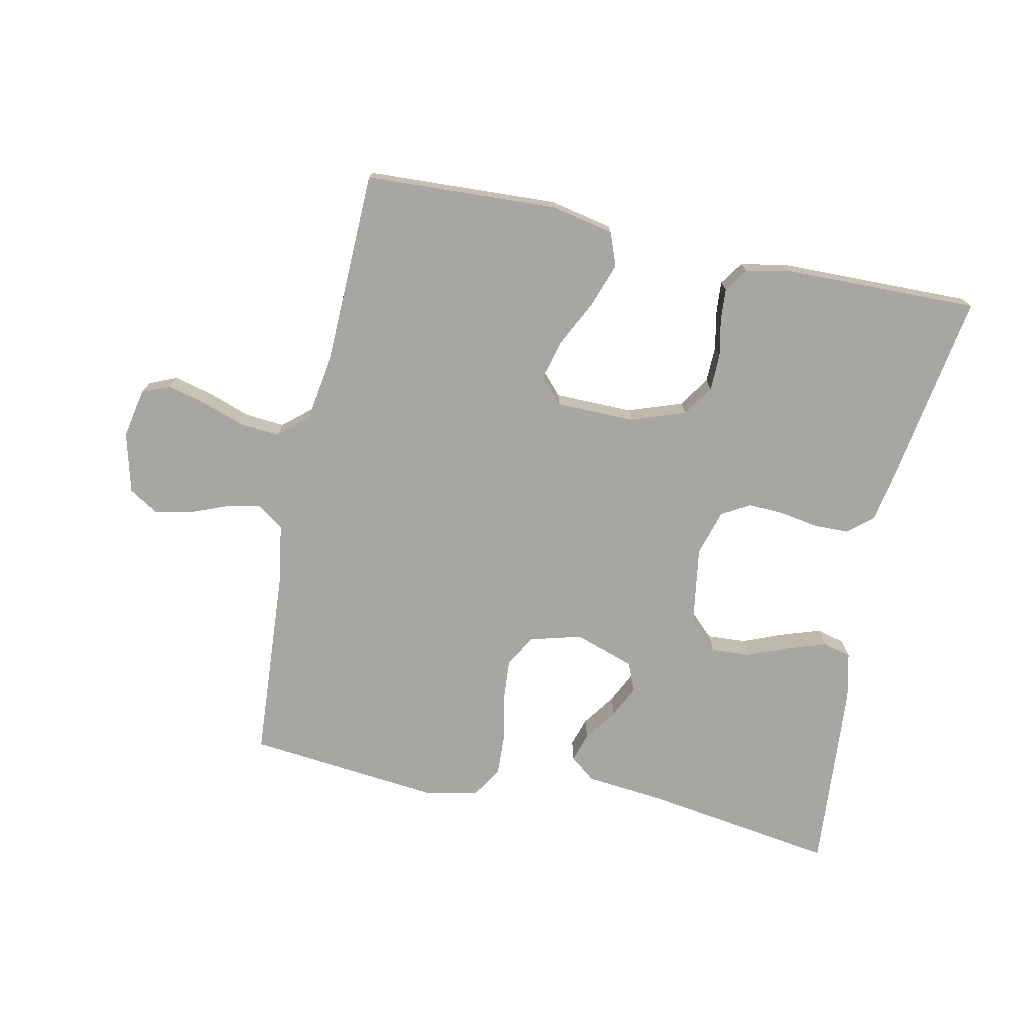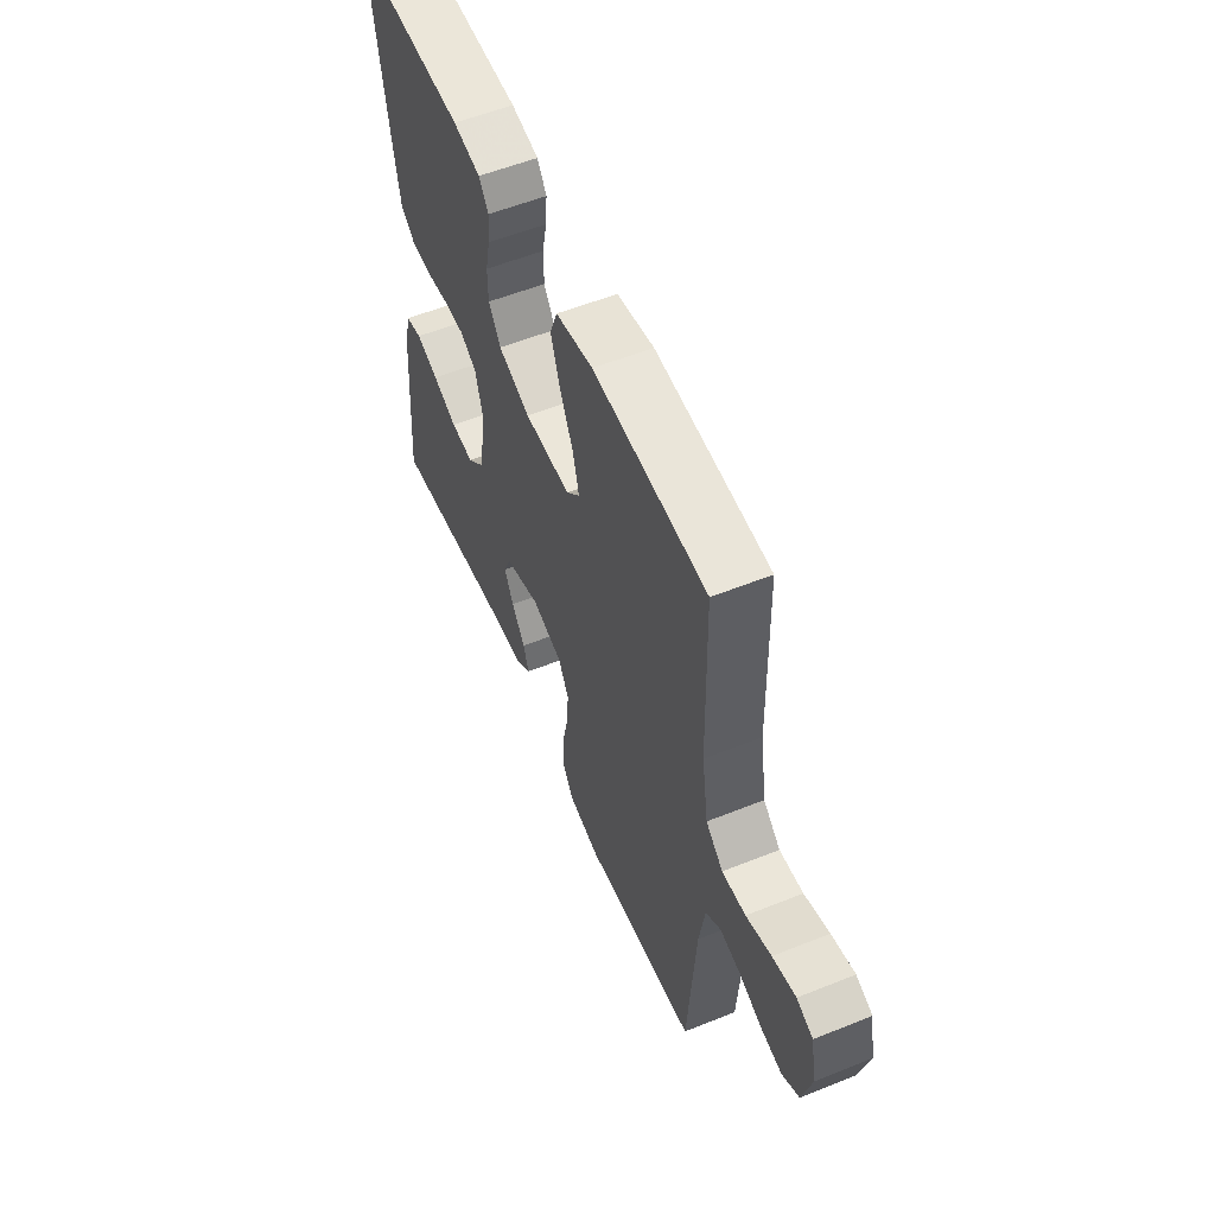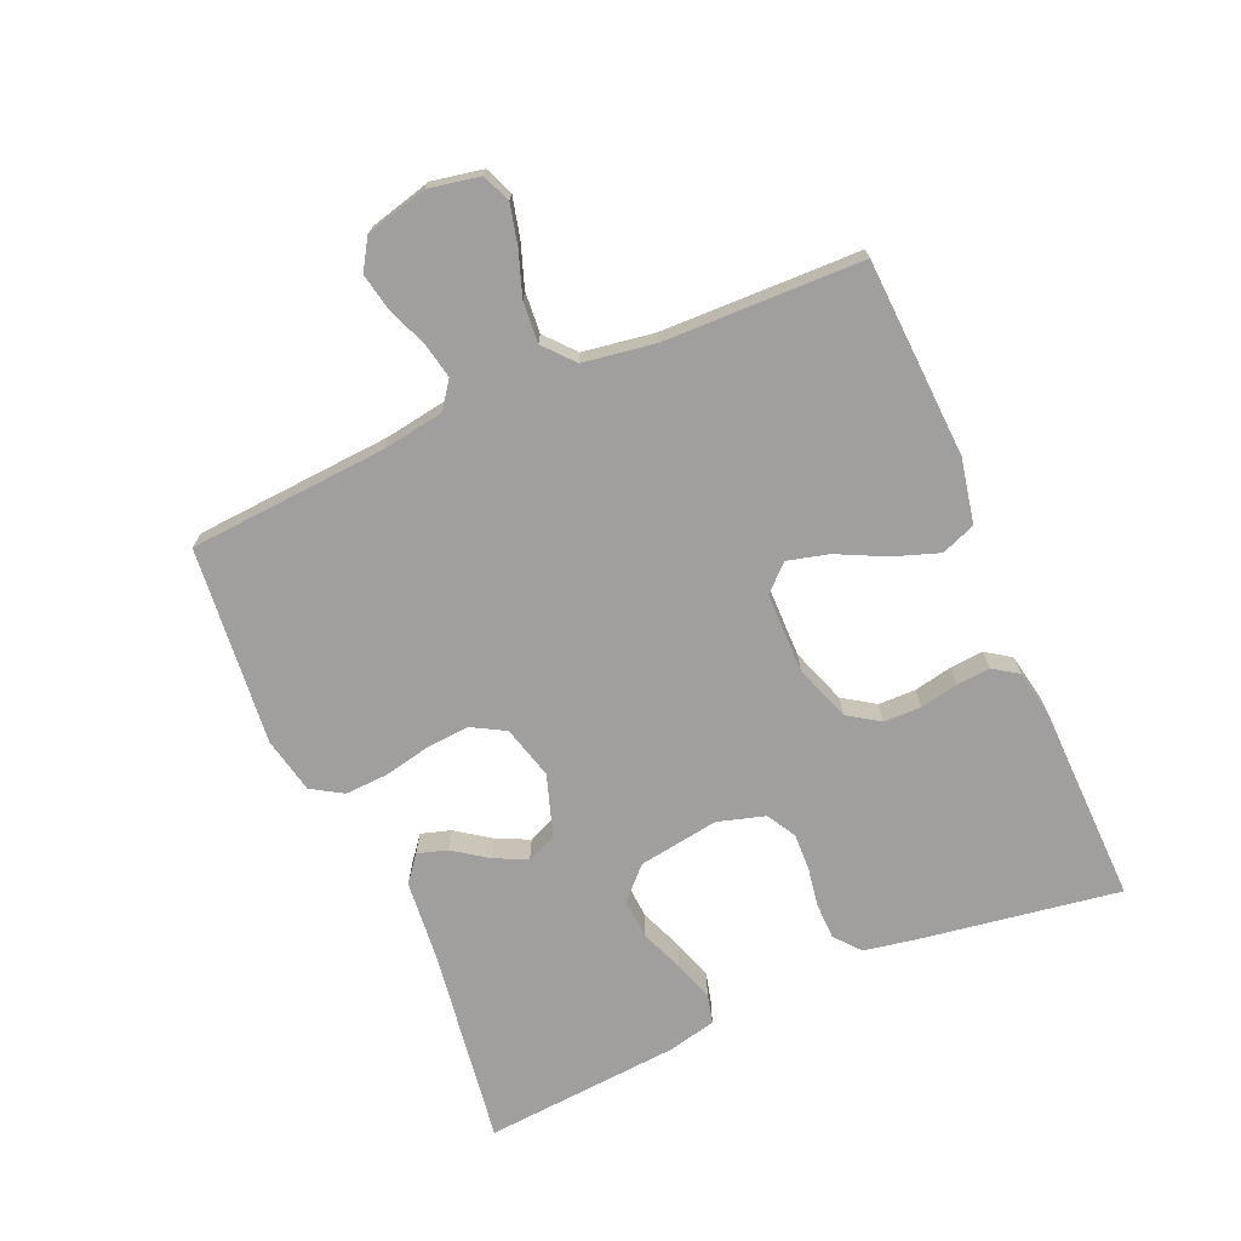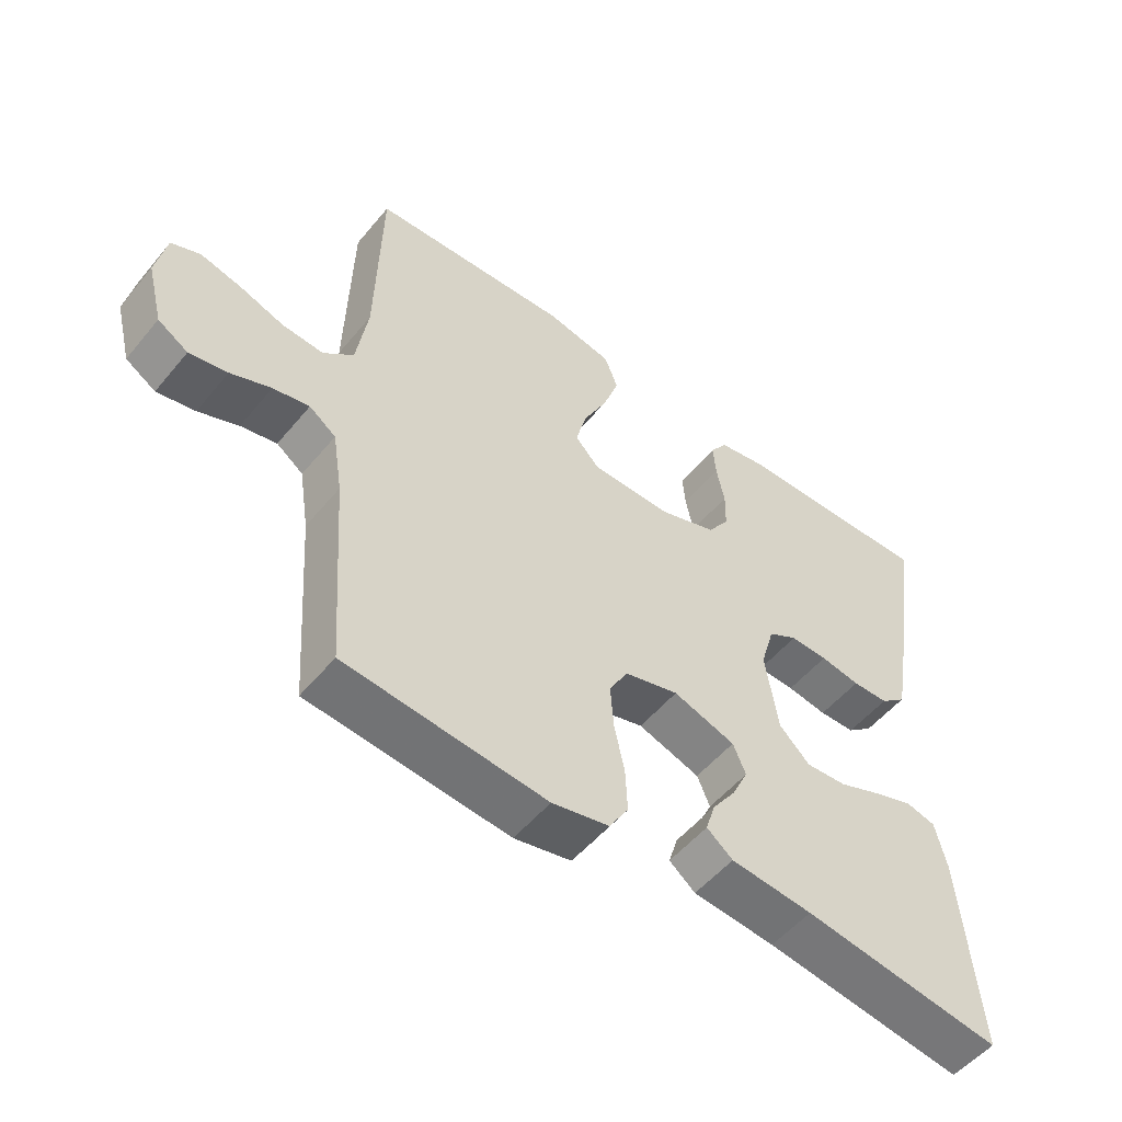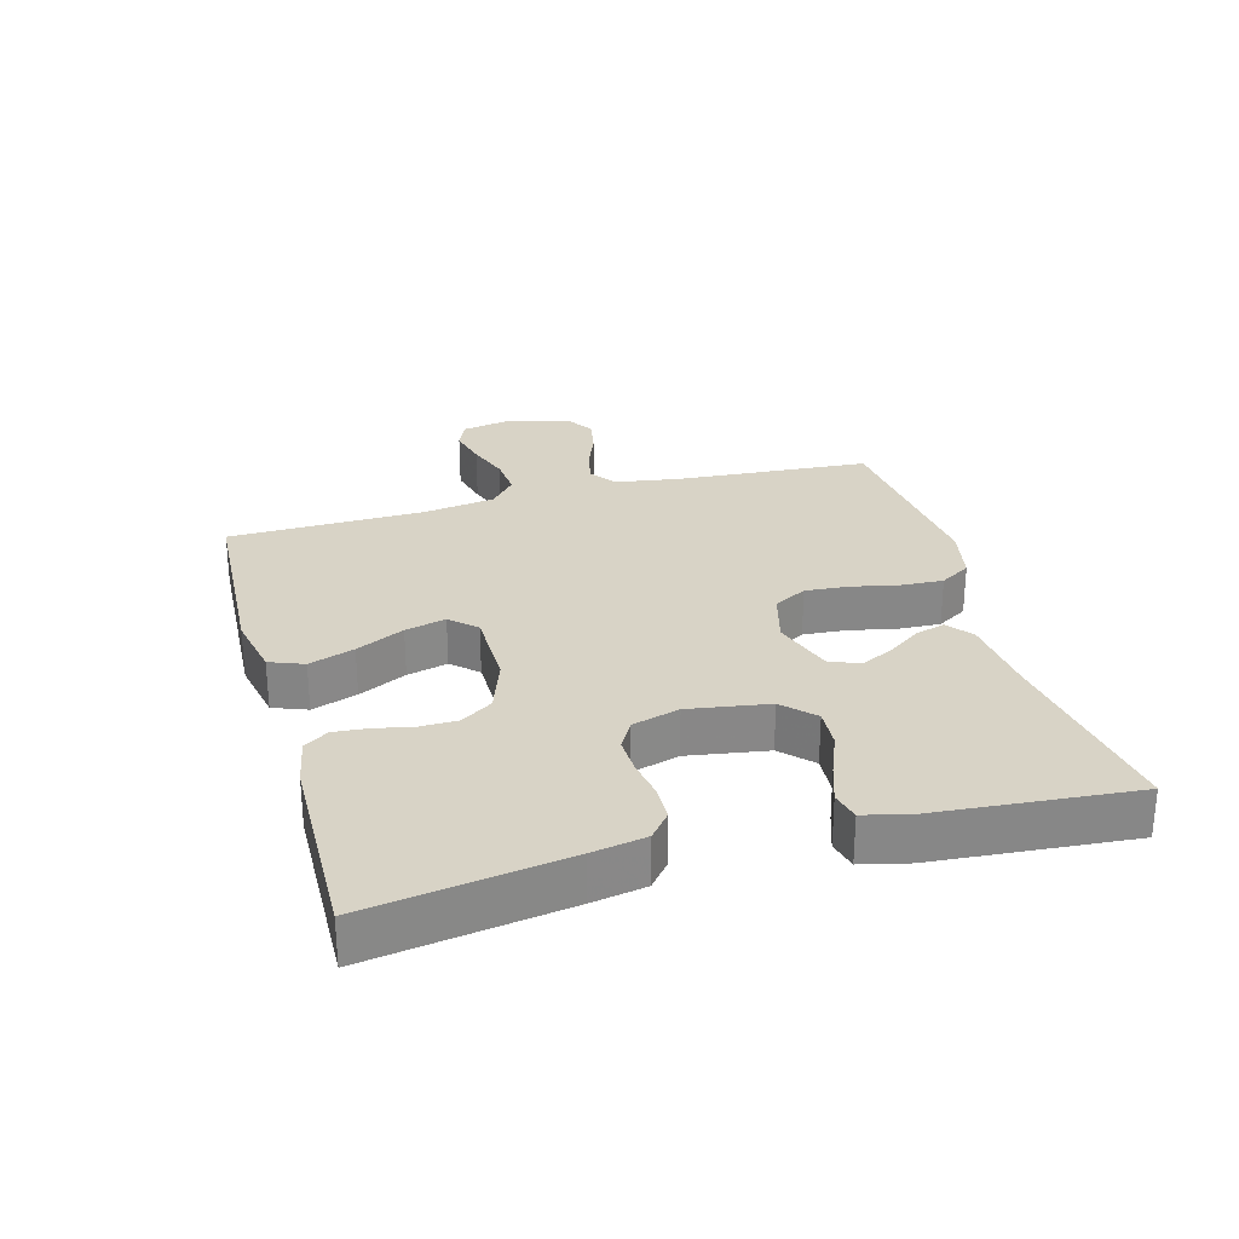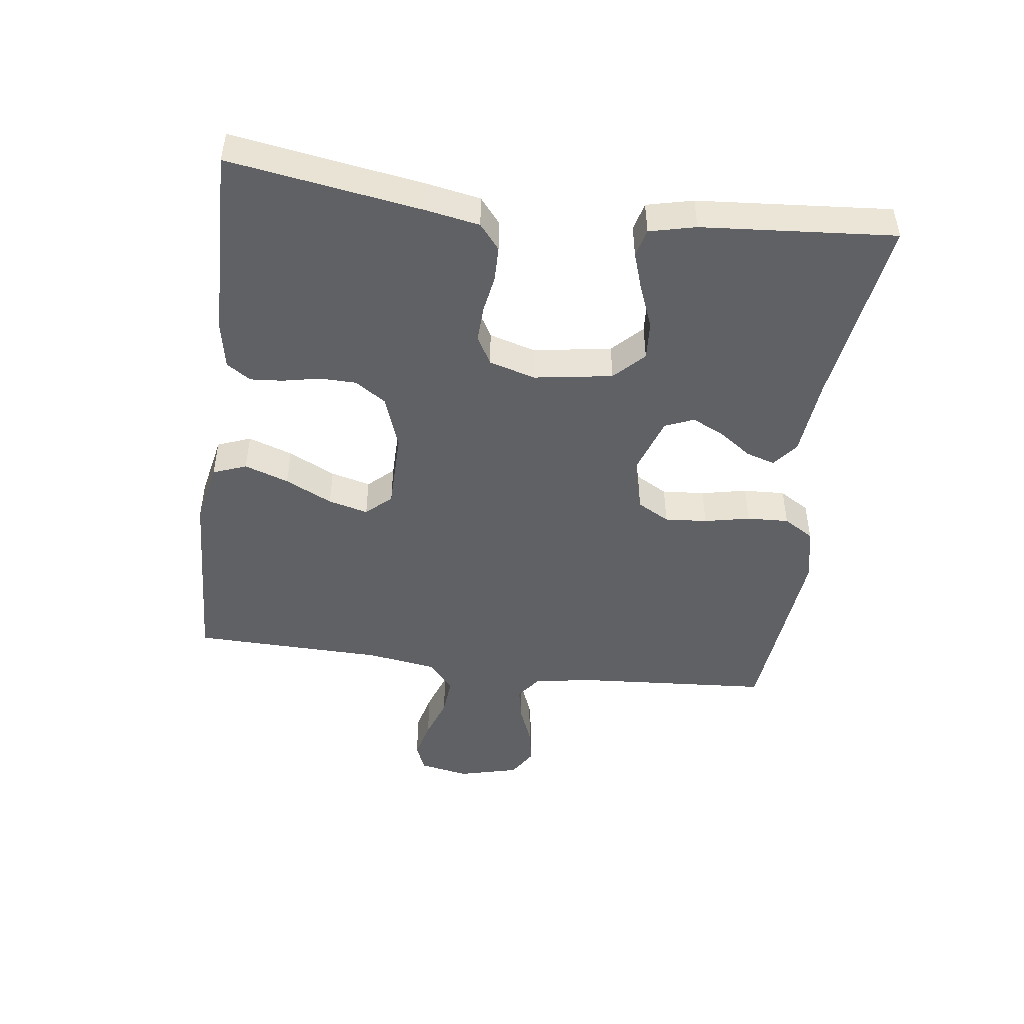
<metadata>
{"format":"obj","ext":"obj","renderer":"f3d","projection":"perspective","resolution":1024,"background":"white","views":[{"elev":-74.1,"azim":-12.0,"up":"+Y"},{"elev":56.1,"azim":-112.8,"up":"+Z"},{"elev":-71.3,"azim":-66.5,"up":"+Y"},{"elev":-52.9,"azim":-38.5,"up":"+Z"},{"elev":27.8,"azim":74.6,"up":"+Y"},{"elev":-47.3,"azim":82.5,"up":"+Y"}]}
</metadata>
<code>
v 0.5 0.07 -0.5
v 0.2 0.07 -0.456
v 0.077 0.07 -0.444
v 0.038 0.07 -0.413
v 0.052 0.07 -0.368
v 0.088 0.07 -0.317
v 0.112 0.07 -0.267
v 0.093 0.07 -0.222
v 0 0.07 -0.191
v -0.081 0.07 -0.213
v -0.109 0.07 -0.263
v -0.104 0.07 -0.329
v -0.089 0.07 -0.4
v -0.086 0.07 -0.465
v -0.115 0.07 -0.512
v -0.2 0.07 -0.53
v -0.5 0.07 -0.5
v -0.521 0.07 -0.2
v -0.536 0.07 -0.105
v -0.576 0.07 -0.076
v -0.63 0.07 -0.087
v -0.69 0.07 -0.111
v -0.747 0.07 -0.122
v -0.792 0.07 -0.094
v -0.816 0.07 0
v -0.801 0.07 0.077
v -0.758 0.07 0.095
v -0.697 0.07 0.08
v -0.631 0.07 0.057
v -0.569 0.07 0.052
v -0.524 0.07 0.091
v -0.507 0.07 0.2
v -0.5 0.07 0.5
v -0.2 0.07 0.515
v -0.102 0.07 0.495
v -0.082 0.07 0.443
v -0.106 0.07 0.374
v -0.142 0.07 0.301
v -0.158 0.07 0.239
v -0.122 0.07 0.2
v 0 0.07 0.199
v 0.085 0.07 0.229
v 0.117 0.07 0.277
v 0.118 0.07 0.334
v 0.106 0.07 0.392
v 0.102 0.07 0.443
v 0.127 0.07 0.48
v 0.2 0.07 0.494
v 0.5 0.07 0.5
v 0.453 0.07 0.2
v 0.438 0.07 0.118
v 0.399 0.07 0.086
v 0.345 0.07 0.085
v 0.285 0.07 0.095
v 0.229 0.07 0.097
v 0.185 0.07 0.072
v 0.164 0.07 0
v 0.183 0.07 -0.122
v 0.229 0.07 -0.167
v 0.29 0.07 -0.163
v 0.355 0.07 -0.137
v 0.415 0.07 -0.117
v 0.459 0.07 -0.128
v 0.476 0.07 -0.2
v 0.5 0 -0.5
v 0.2 0 -0.456
v 0.077 0 -0.444
v 0.038 0 -0.413
v 0.052 0 -0.368
v 0.088 0 -0.317
v 0.112 0 -0.267
v 0.093 0 -0.222
v 0 0 -0.191
v -0.081 0 -0.213
v -0.109 0 -0.263
v -0.104 0 -0.329
v -0.089 0 -0.4
v -0.086 0 -0.465
v -0.115 0 -0.512
v -0.2 0 -0.53
v -0.5 0 -0.5
v -0.521 0 -0.2
v -0.536 0 -0.105
v -0.576 0 -0.076
v -0.63 0 -0.087
v -0.69 0 -0.111
v -0.747 0 -0.122
v -0.792 0 -0.094
v -0.816 0 0
v -0.801 0 0.077
v -0.758 0 0.095
v -0.697 0 0.08
v -0.631 0 0.057
v -0.569 0 0.052
v -0.524 0 0.091
v -0.507 0 0.2
v -0.5 0 0.5
v -0.2 0 0.515
v -0.102 0 0.495
v -0.082 0 0.443
v -0.106 0 0.374
v -0.142 0 0.301
v -0.158 0 0.239
v -0.122 0 0.2
v 0 0 0.199
v 0.085 0 0.229
v 0.117 0 0.277
v 0.118 0 0.334
v 0.106 0 0.392
v 0.102 0 0.443
v 0.127 0 0.48
v 0.2 0 0.494
v 0.5 0 0.5
v 0.453 0 0.2
v 0.438 0 0.118
v 0.399 0 0.086
v 0.345 0 0.085
v 0.285 0 0.095
v 0.229 0 0.097
v 0.185 0 0.072
v 0.164 0 0
v 0.183 0 -0.122
v 0.229 0 -0.167
v 0.29 0 -0.163
v 0.355 0 -0.137
v 0.415 0 -0.117
v 0.459 0 -0.128
v 0.476 0 -0.2
f 64 1 2
f 63 64 2
f 62 63 2
f 61 62 2
f 60 61 2
f 4 5 6
f 3 4 6
f 2 3 6
f 60 2 6
f 59 60 6
f 58 59 6 7
f 57 58 7 8
f 56 57 8 9
f 52 53 54
f 51 52 54
f 50 51 54
f 49 50 54
f 48 49 54
f 47 48 54
f 46 47 54
f 45 46 54
f 44 45 54
f 43 44 54 55
f 42 43 55 56
f 36 37 38
f 35 36 38
f 34 35 38
f 33 34 38
f 32 33 38
f 31 32 38 39
f 30 31 39 40
f 27 28 29
f 26 27 29
f 25 26 29
f 24 25 29
f 23 24 29
f 22 23 29
f 21 22 29
f 20 21 29 30
f 30 40 41
f 20 30 41
f 19 20 41
f 16 17 18
f 15 16 18
f 14 15 18
f 13 14 18
f 12 13 18
f 11 12 18 19
f 56 9 10
f 42 56 10
f 41 42 10
f 19 41 10
f 10 11 19
f 66 65 128
f 66 128 127
f 66 127 126
f 66 126 125
f 66 125 124
f 70 69 68
f 70 68 67
f 70 67 66
f 70 66 124
f 70 124 123
f 71 70 123 122
f 72 71 122 121
f 73 72 121 120
f 118 117 116
f 118 116 115
f 118 115 114
f 118 114 113
f 118 113 112
f 118 112 111
f 118 111 110
f 118 110 109
f 118 109 108
f 119 118 108 107
f 120 119 107 106
f 102 101 100
f 102 100 99
f 102 99 98
f 102 98 97
f 102 97 96
f 103 102 96 95
f 104 103 95 94
f 93 92 91
f 93 91 90
f 93 90 89
f 93 89 88
f 93 88 87
f 93 87 86
f 93 86 85
f 94 93 85 84
f 105 104 94
f 105 94 84
f 105 84 83
f 82 81 80
f 82 80 79
f 82 79 78
f 82 78 77
f 82 77 76
f 83 82 76 75
f 74 73 120
f 74 120 106
f 74 106 105
f 74 105 83
f 83 75 74
f 1 65 66 2
f 2 66 67 3
f 3 67 68 4
f 4 68 69 5
f 5 69 70 6
f 6 70 71 7
f 7 71 72 8
f 8 72 73 9
f 9 73 74 10
f 10 74 75 11
f 11 75 76 12
f 12 76 77 13
f 13 77 78 14
f 14 78 79 15
f 15 79 80 16
f 16 80 81 17
f 17 81 82 18
f 18 82 83 19
f 19 83 84 20
f 20 84 85 21
f 21 85 86 22
f 22 86 87 23
f 23 87 88 24
f 24 88 89 25
f 25 89 90 26
f 26 90 91 27
f 27 91 92 28
f 28 92 93 29
f 29 93 94 30
f 30 94 95 31
f 31 95 96 32
f 32 96 97 33
f 33 97 98 34
f 34 98 99 35
f 35 99 100 36
f 36 100 101 37
f 37 101 102 38
f 38 102 103 39
f 39 103 104 40
f 40 104 105 41
f 41 105 106 42
f 42 106 107 43
f 43 107 108 44
f 44 108 109 45
f 45 109 110 46
f 46 110 111 47
f 47 111 112 48
f 48 112 113 49
f 49 113 114 50
f 50 114 115 51
f 51 115 116 52
f 52 116 117 53
f 53 117 118 54
f 54 118 119 55
f 55 119 120 56
f 56 120 121 57
f 57 121 122 58
f 58 122 123 59
f 59 123 124 60
f 60 124 125 61
f 61 125 126 62
f 62 126 127 63
f 63 127 128 64
f 64 128 65 1

</code>
